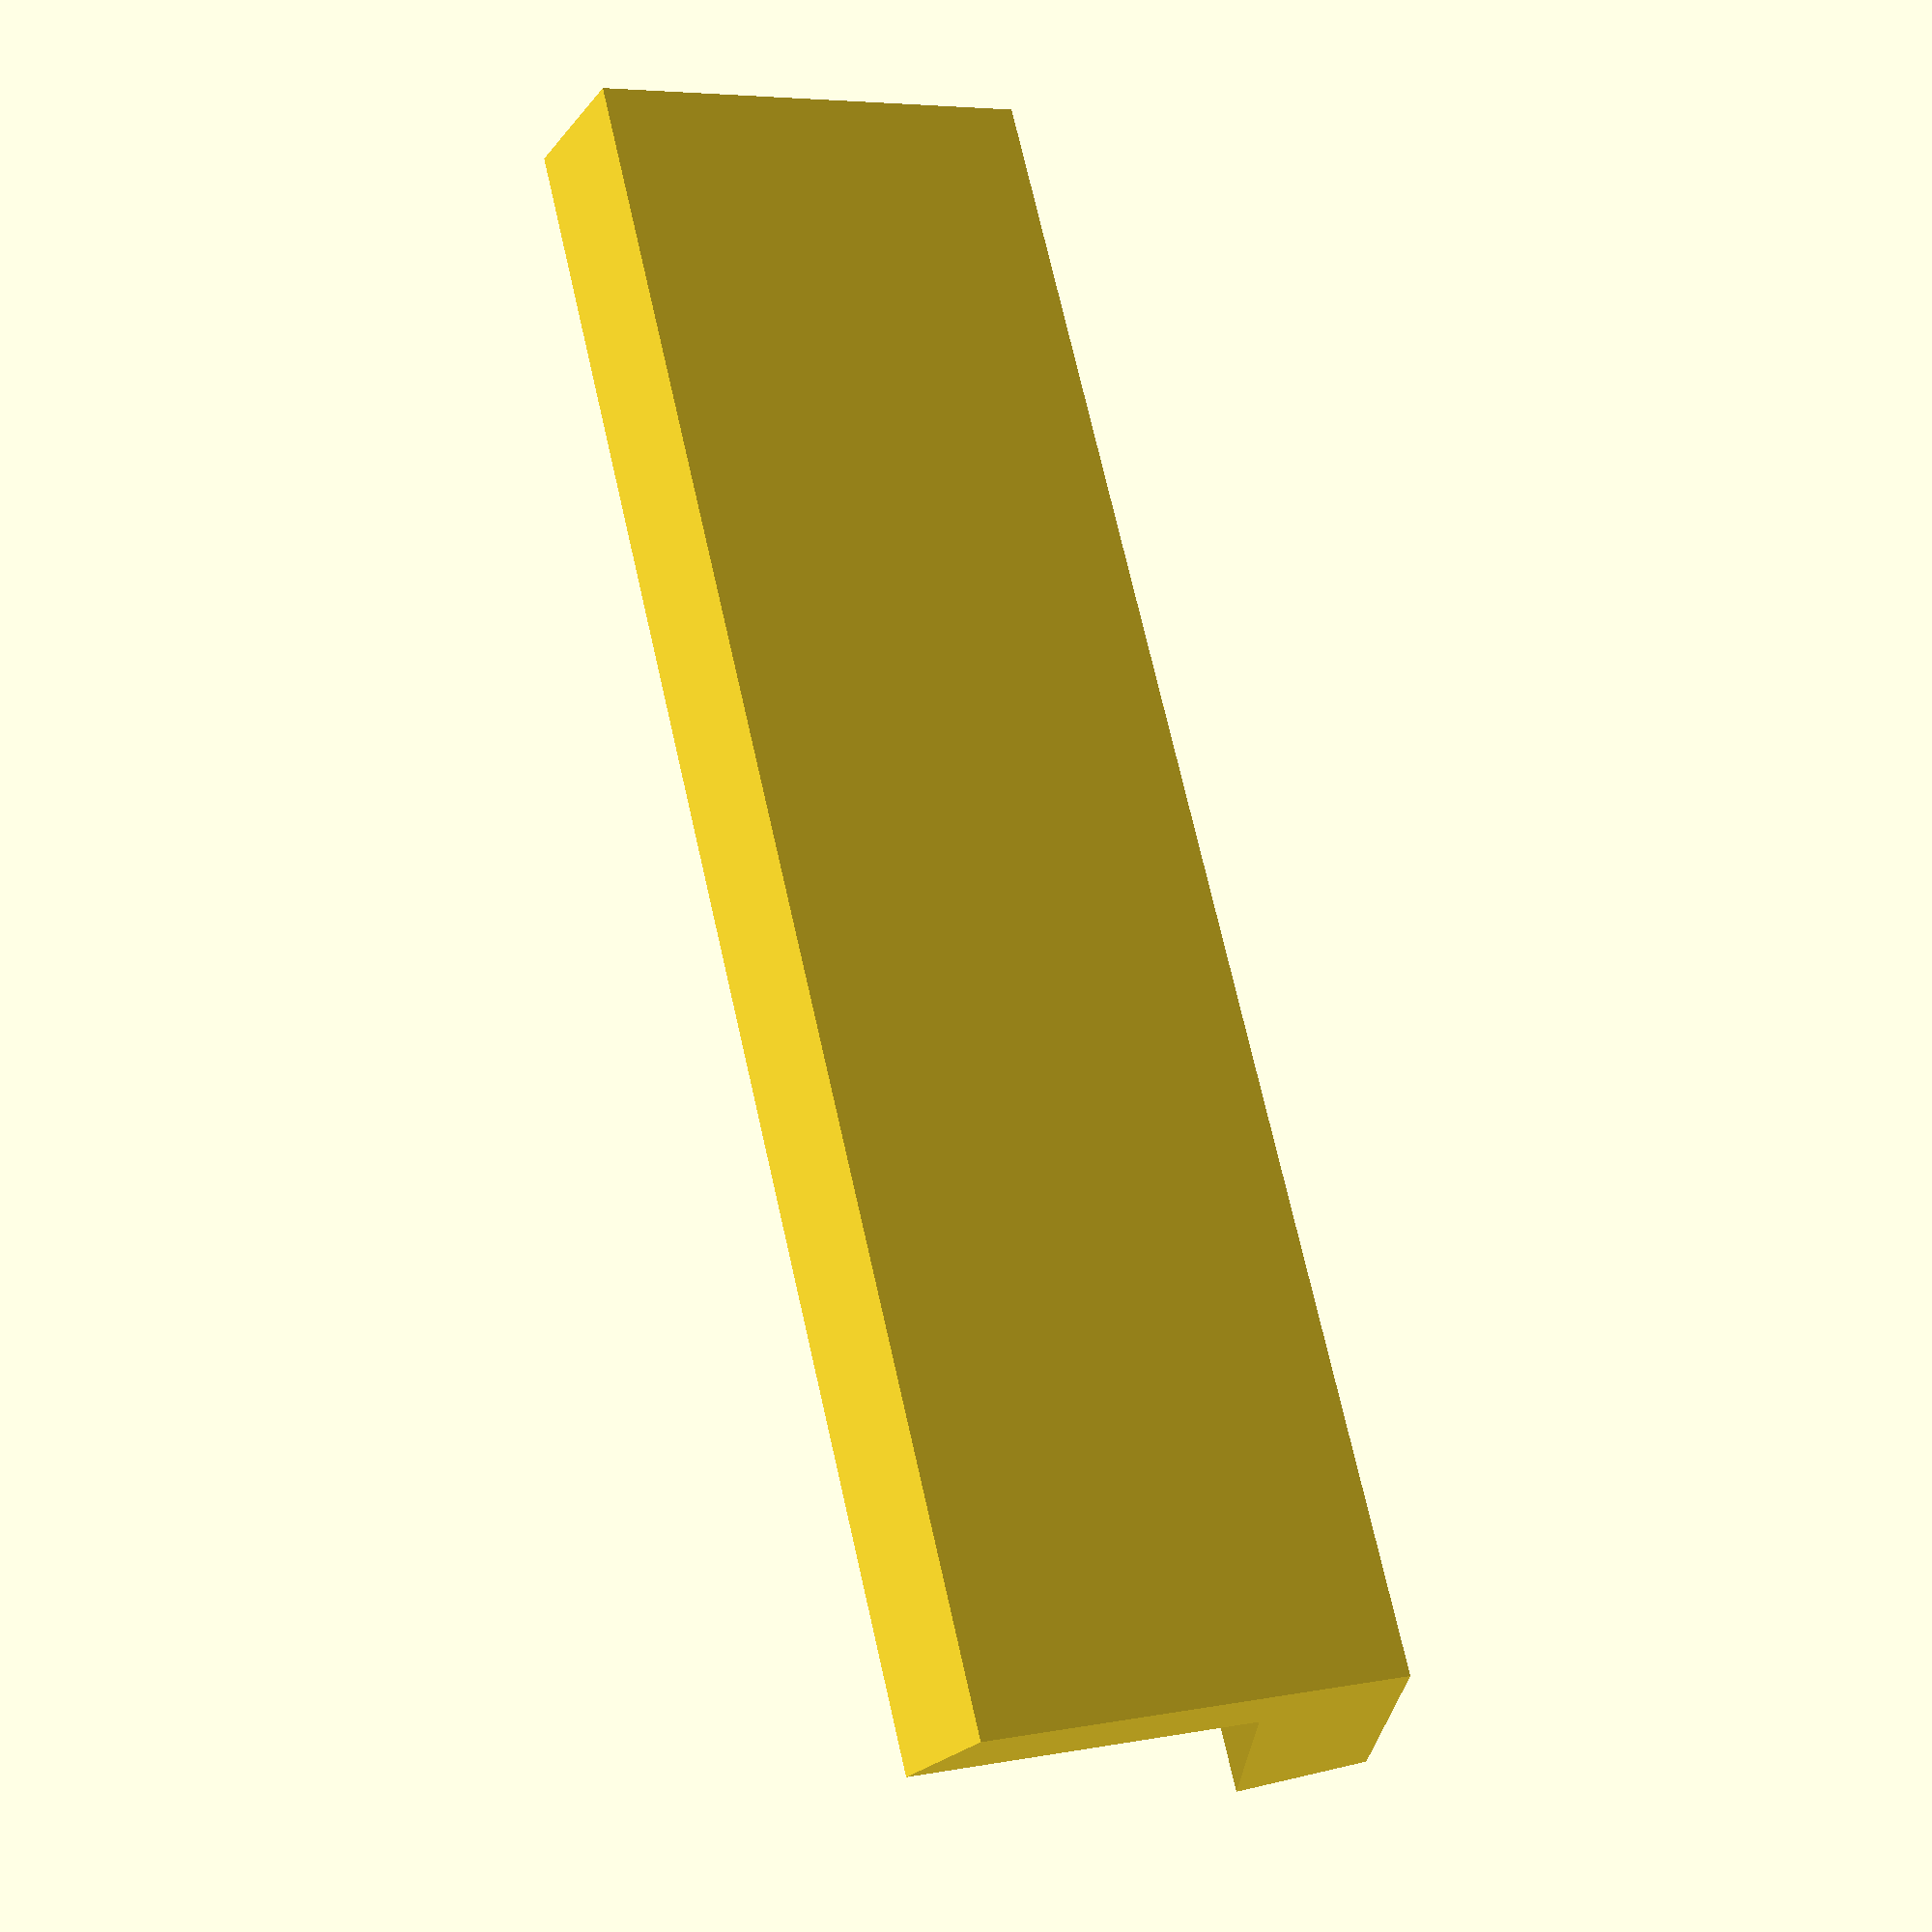
<openscad>
thick=0.3;
width=3.5;
rotate=30;

hole_d = 0.120;

v_offset=thick*sin(rotate);
h_offset=thick*cos(rotate);

difference() {
  union() {
    cube(size = [1.2+v_offset,width,thick]);

    translate(v=[h_offset,0,v_offset]) {
      rotate(a=[0,270-rotate,0]) {
        cube(size = [1,width,thick]);
      }
    }
  }
  translate(v=[h_offset+0.5,0,0]) {
    translate(v=[0,0.5,0]) {
      cylinder(h = thick, r=hole_d/2, $fn=20);
  }
    translate(v=[0,3,0]) {
      cylinder(h = thick, r=hole_d/2, $fn=20);
  }
 }
  translate(v=[h_offset-0.1,0,0]) {
    translate(v=[0,0.5,0]) {
      cylinder(h = thick*2, r=hole_d/2, $fn=20);
  }
    translate(v=[0,3,0]) {
      cylinder(h = thick*2, r=hole_d/2, $fn=20);
  }
 }
}
</openscad>
<views>
elev=102.8 azim=266.3 roll=102.9 proj=p view=wireframe
</views>
